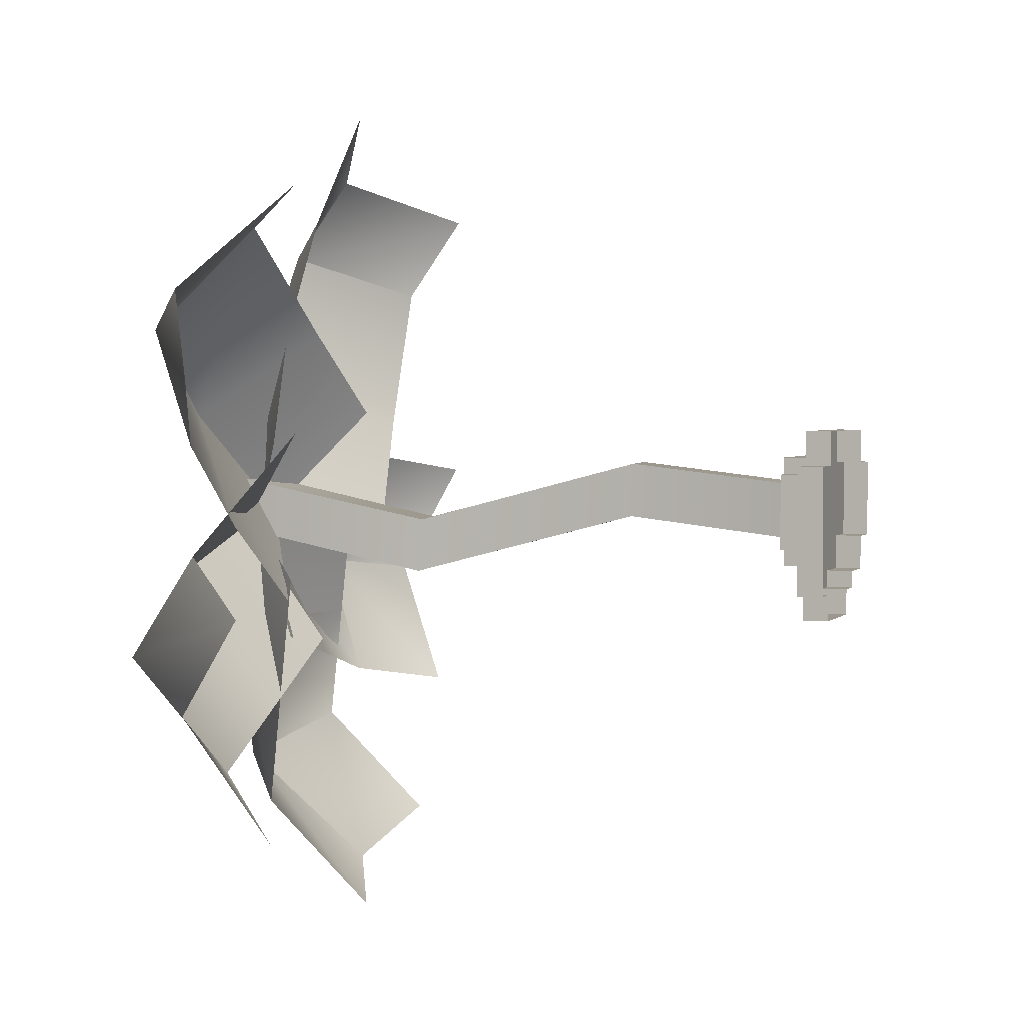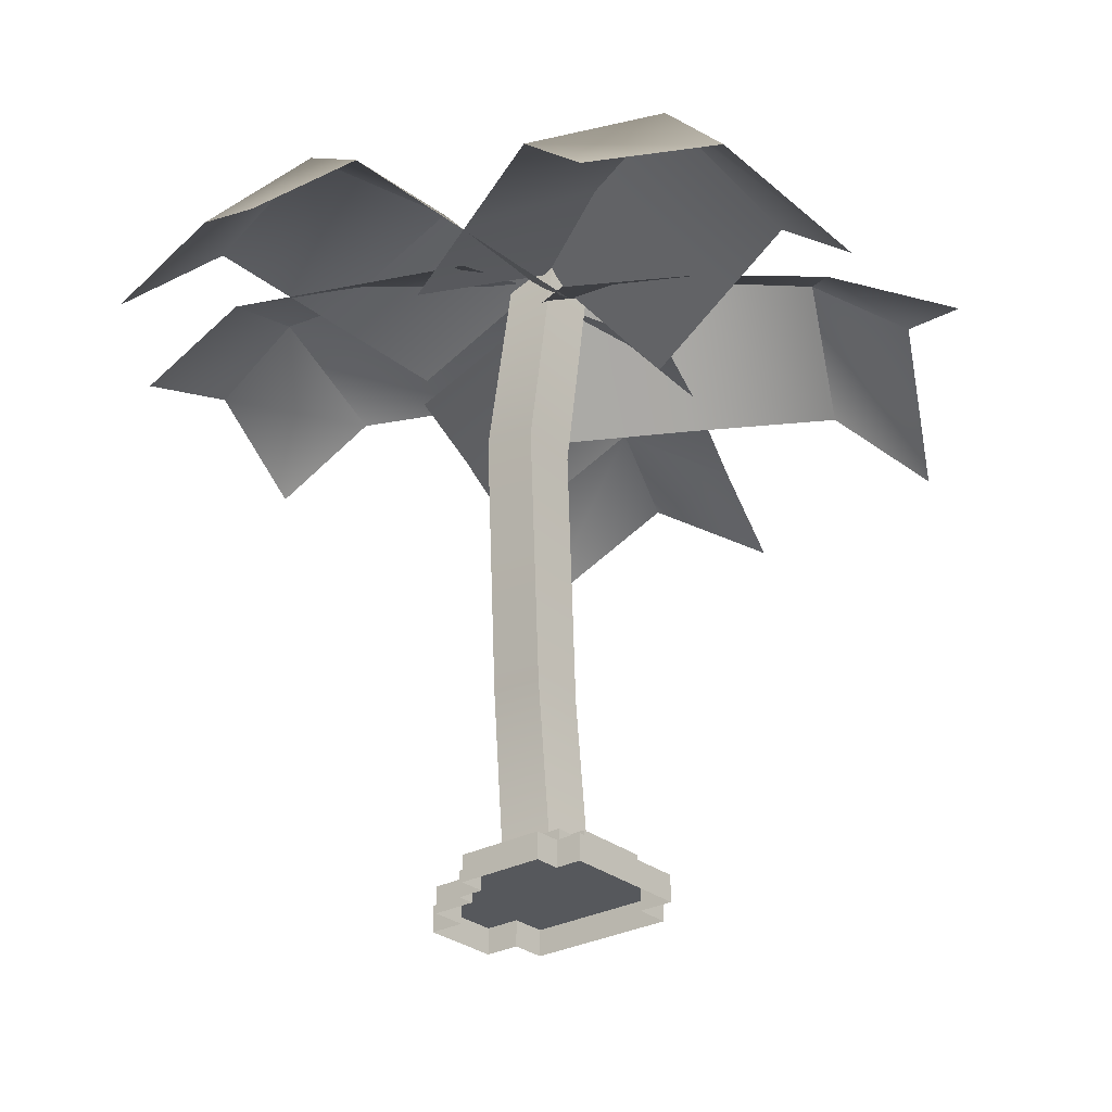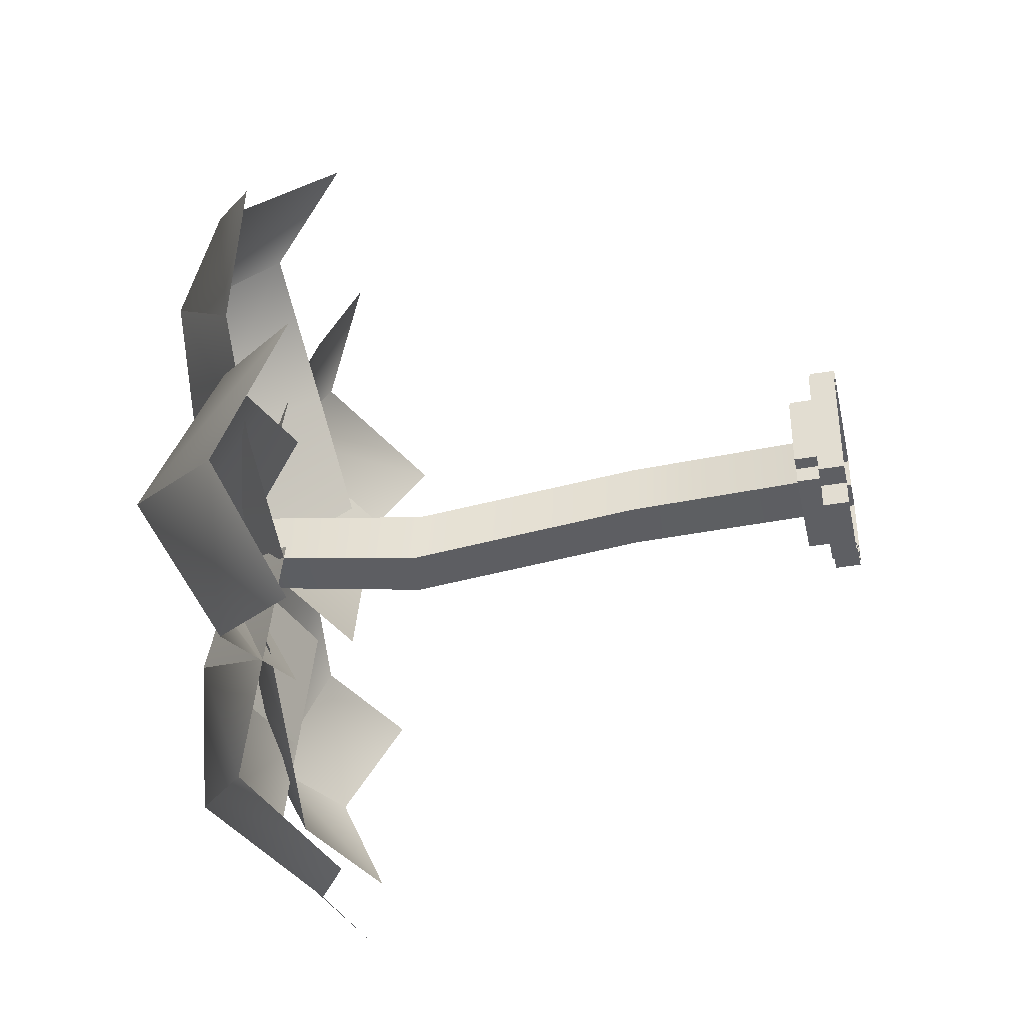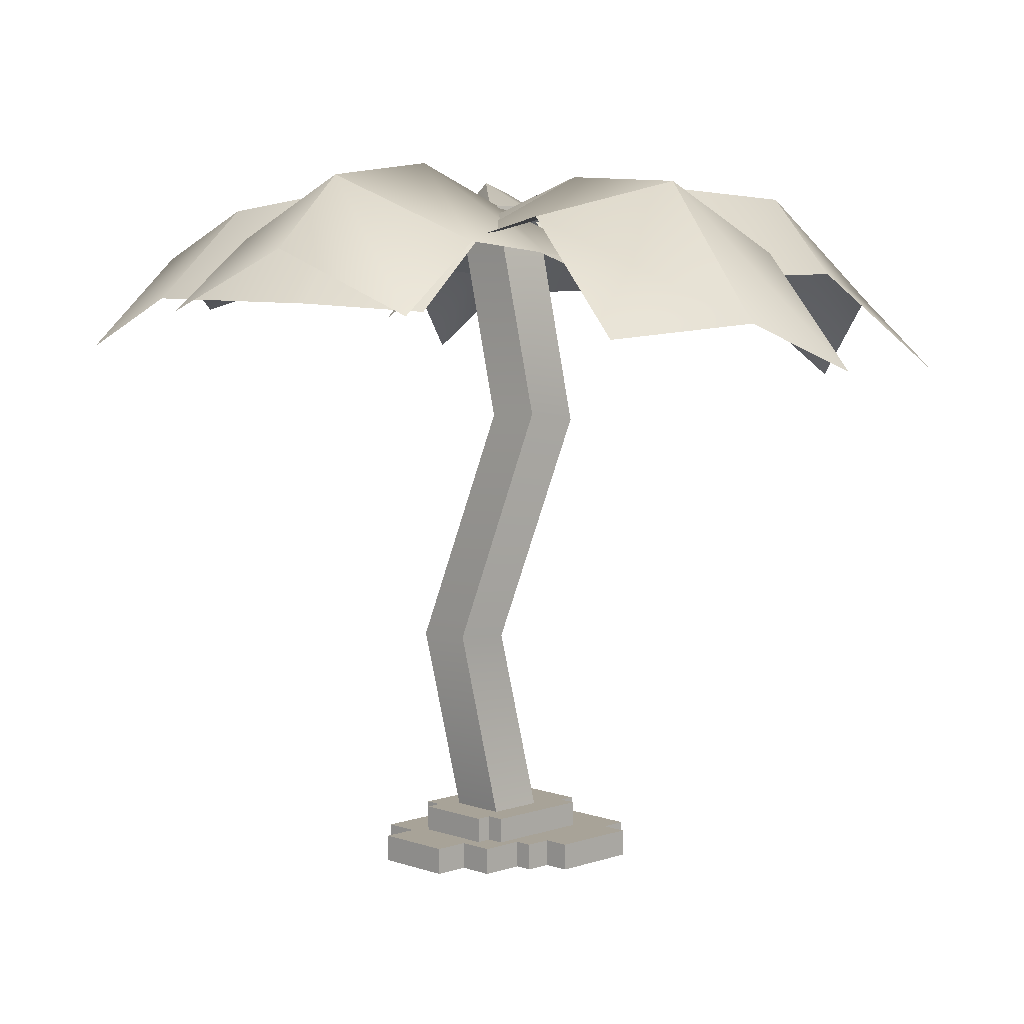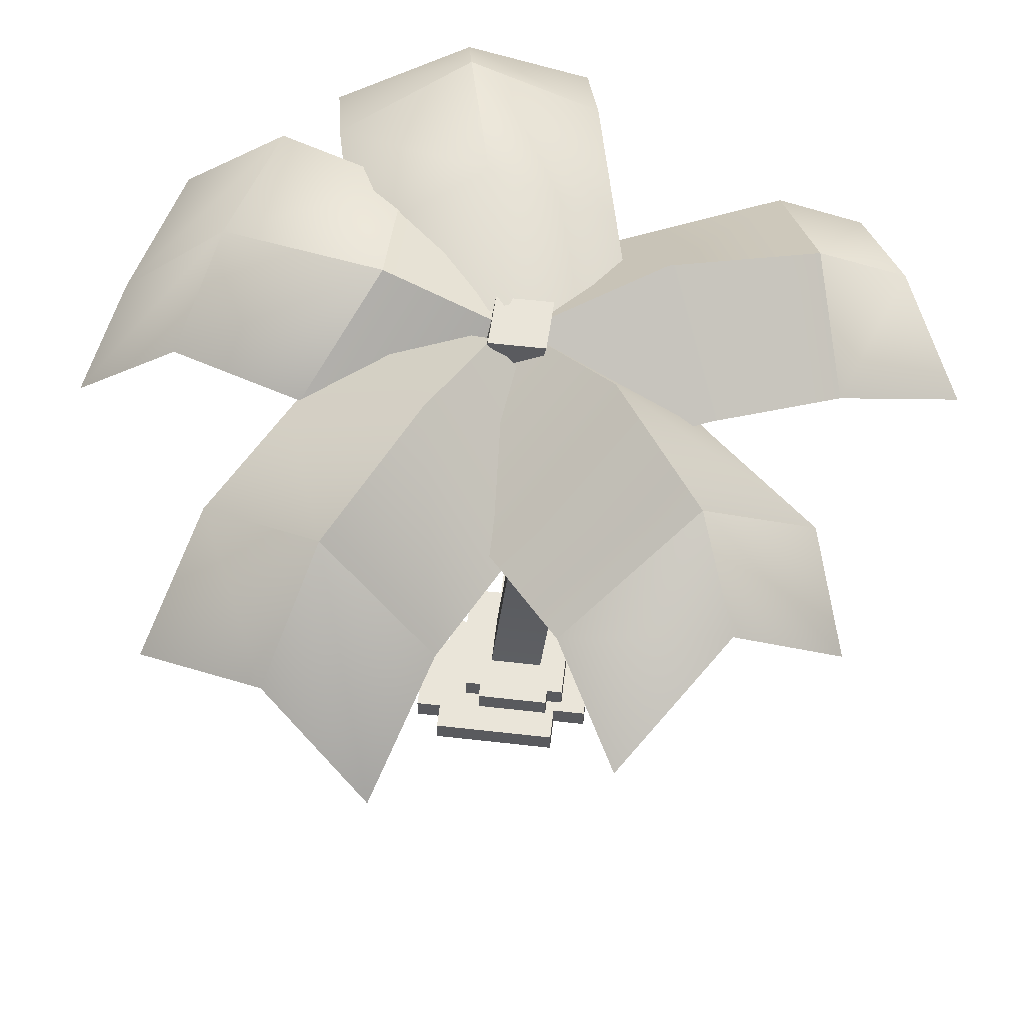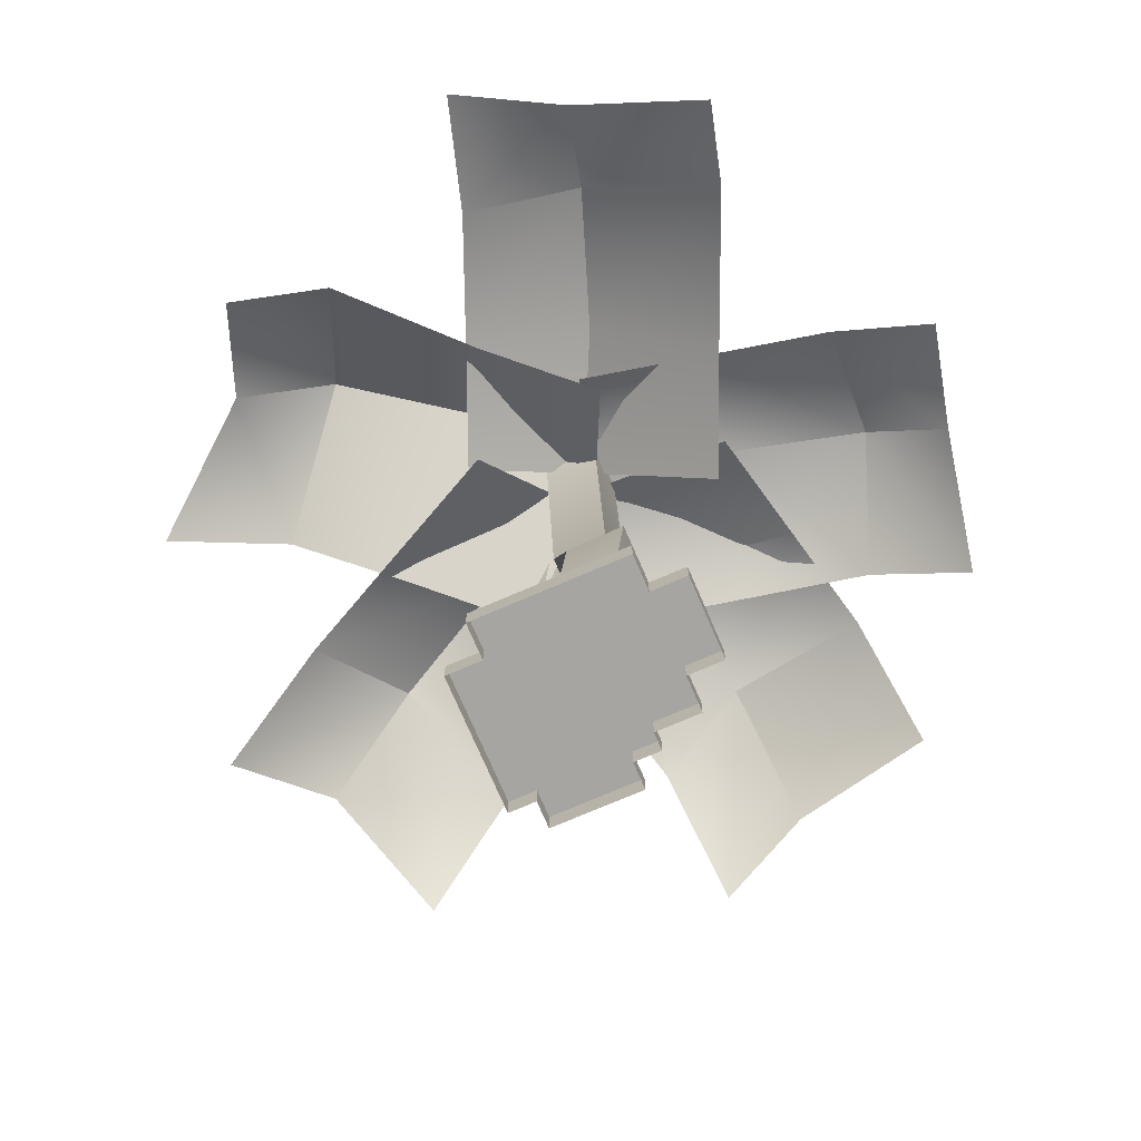
<metadata>
{"format":"obj","ext":"obj","renderer":"f3d","projection":"perspective","resolution":1024,"background":"white","views":[{"elev":2.6,"azim":-70.3,"up":"+Z"},{"elev":-27.9,"azim":-140.5,"up":"+Y"},{"elev":-40.5,"azim":-78.3,"up":"+Z"},{"elev":6.9,"azim":135.5,"up":"+Y"},{"elev":58.2,"azim":-83.3,"up":"+Y"},{"elev":-73.8,"azim":23.3,"up":"+Y"}]}
</metadata>
<code>
g decor_small_space_2_mesh
v 0.2489 0.2828 -0.3081
v -0.3489 0.2828 -0.3081
v -0.3489 0.1454 -0.3081
v 0.2489 0.1454 -0.3081
v -0.3489 0.2828 0.3081
v 0.2489 0.2828 0.3081
v 0.2489 0.1454 0.3081
v -0.3489 0.1454 0.3081
v -0.4343 0.2828 -0.2133
v -0.4343 0.2828 0.2133
v -0.4343 0.1454 0.2133
v -0.4343 0.1454 -0.2133
v 0.3343 0.2828 0.2133
v 0.3343 0.2828 -0.2133
v 0.3343 0.1454 -0.2133
v 0.3343 0.1454 0.2133
v -0.3489 0.2828 -0.2133
v -0.4343 0.2828 -0.2133
v -0.4343 0.1454 -0.2133
v -0.3489 0.1454 -0.2133
v -0.4343 0.2828 0.2133
v -0.3489 0.2828 0.2133
v -0.3489 0.1454 0.2133
v -0.4343 0.1454 0.2133
v -0.3489 0.2828 -0.3081
v -0.3489 0.2828 -0.2133
v -0.3489 0.1454 -0.2133
v -0.3489 0.1454 -0.3081
v -0.3489 0.2828 0.2133
v -0.3489 0.2828 0.3081
v -0.3489 0.1454 0.3081
v -0.3489 0.1454 0.2133
v 0.2489 0.2828 -0.2133
v 0.2489 0.2828 -0.3081
v 0.2489 0.1454 -0.3081
v 0.2489 0.1454 -0.2133
v 0.2489 0.2828 0.3081
v 0.2489 0.2828 0.2133
v 0.2489 0.1454 0.2133
v 0.2489 0.1454 0.3081
v -0.3489 0.2828 -0.3081
v 0.2489 0.2828 -0.3081
v 0.2489 0.2828 -0.2133
v -0.3489 0.2828 -0.2133
v 0.2489 0.2828 -0.2133
v 0.2489 0.1454 -0.2133
v 0.3343 0.1454 -0.2133
v 0.3343 0.2828 -0.2133
v 0.2489 0.2828 -0.2133
v 0.3343 0.2828 -0.2133
v 0.3343 0.2828 0.2133
v 0.2489 0.2828 0.2133
v -0.3489 0.2828 0.2133
v -0.3489 0.2828 -0.2133
v -0.4343 0.2828 0.2133
v -0.4343 0.2828 -0.2133
v 0.2489 0.1454 0.2133
v 0.2489 0.2828 0.2133
v 0.3343 0.2828 0.2133
v 0.3343 0.1454 0.2133
v 0.2489 0.2828 0.2133
v 0.2489 0.2828 0.3081
v -0.3489 0.2828 0.3081
v -0.3489 0.2828 0.2133
v 0.02423 0.1454 -0.6071
v -0.4603 0.1454 -0.6071
v -0.4603 -0 -0.6071
v 0.02423 -0 -0.6071
v 0.4118 0.1454 -0.3649
v 0.1696 0.1454 -0.3649
v 0.1696 -0 -0.3649
v 0.4118 -0 -0.3649
v -0.4118 0.1454 0.4588
v 0.4118 0.1454 0.4588
v 0.4118 -0 0.4588
v -0.4118 -0 0.4588
v 0.6056 0.1454 0.265
v 0.6056 0.1454 -0.1711
v 0.6056 -0 -0.1711
v 0.6056 -0 0.265
v 0.1696 0.1454 -0.3649
v 0.1696 0.1454 -0.4617
v 0.1696 -0 -0.4617
v 0.1696 -0 -0.3649
v 0.6056 0.1454 -0.1711
v 0.4118 0.1454 -0.1711
v 0.4118 -0 -0.1711
v 0.6056 -0 -0.1711
v 0.4118 0.1454 -0.1711
v 0.4118 0.1454 -0.3649
v 0.4118 -0 -0.3649
v 0.4118 -0 -0.1711
v 0.6056 0.1454 0.265
v 0.6056 -0 0.265
v 0.4118 -0 0.265
v 0.4118 0.1454 0.265
v 0.4118 0.1454 0.265
v 0.4118 -0 0.265
v 0.4118 -0 0.4588
v 0.4118 0.1454 0.4588
v 0.4118 0.1454 0.265
v 0.4118 0.1454 -0.1711
v 0.6056 0.1454 -0.1711
v 0.6056 0.1454 0.265
v -0.4118 0.1454 0.265
v 0.4118 0.1454 0.4588
v -0.4118 0.1454 0.4588
v -0.6056 0.1454 0.265
v 0.4118 0.1454 -0.3649
v 0.1696 0.1454 -0.3649
v 0.1696 0.1454 -0.4617
v 0.02423 0.1454 -0.4617
v -0.4603 0.1454 -0.4617
v -0.6056 0.1454 -0.4617
v -0.4603 0.1454 -0.6071
v 0.02423 0.1454 -0.6071
v -0.6056 -0 -0.4617
v -0.6056 0.1454 -0.4617
v -0.6056 0.1454 0.265
v -0.6056 -0 0.265
v 0.1696 0.1454 -0.4617
v 0.02423 0.1454 -0.4617
v 0.02423 -0 -0.4617
v 0.1696 -0 -0.4617
v -0.4118 0.1454 0.265
v -0.4118 0.1454 0.4588
v -0.4118 -0 0.4588
v -0.4118 -0 0.265
v 0.02423 0.1454 -0.4617
v 0.02423 0.1454 -0.6071
v 0.02423 -0 -0.6071
v 0.02423 -0 -0.4617
v -0.4118 0.1454 0.265
v -0.4118 -0 0.265
v -0.6056 -0 0.265
v -0.6056 0.1454 0.265
v -0.6056 0.1454 -0.4617
v -0.6056 -0 -0.4617
v -0.4603 -0 -0.4617
v -0.4603 0.1454 -0.4617
v -0.4603 0.1454 -0.4617
v -0.4603 -0 -0.4617
v -0.4603 -0 -0.6071
v -0.4603 0.1454 -0.6071
v 0.3068 1.308 0.2582
v 0.1436 0.2828 0.1498
v -0.1689 0.2828 0.1498
v -0.002872 1.283 0.2554
v 0.3068 1.308 0.2582
v -0.002872 1.283 0.2554
v -0.2273 2.545 -0.08629
v 0.07948 2.593 -0.08078
v 0.3068 1.319 -0.05366
v 0.1436 0.2828 -0.1627
v 0.1436 0.2828 0.1498
v 0.3068 1.308 0.2582
v 0.3068 1.319 -0.05366
v 0.3068 1.308 0.2582
v 0.07948 2.593 -0.08078
v 0.07948 2.617 -0.3919
v 0.3068 1.319 -0.05366
v -0.002872 1.295 -0.05642
v -0.1689 0.2828 -0.1627
v 0.1436 0.2828 -0.1627
v 0.3068 1.319 -0.05366
v 0.07948 2.617 -0.3919
v -0.2273 2.568 -0.3974
v -0.002872 1.295 -0.05642
v -0.002872 1.295 -0.05642
v -0.002872 1.283 0.2554
v -0.1689 0.2828 0.1498
v -0.1689 0.2828 -0.1627
v -0.002872 1.295 -0.05642
v -0.2273 2.568 -0.3974
v -0.2273 2.545 -0.08629
v -0.002872 1.283 0.2554
v 0.1239 3.789 -0.1502
v 0.1239 3.789 0.1603
v -0.18 3.789 0.152
v -0.18 3.789 -0.1585
v 0.07948 2.593 -0.08078
v -0.2273 2.545 -0.08629
v -0.18 3.789 0.152
v 0.1239 3.789 0.1603
v 0.1239 3.789 -0.1502
v 0.07948 2.617 -0.3919
v 0.07948 2.593 -0.08078
v 0.1239 3.789 0.1603
v 0.07948 2.617 -0.3919
v 0.1239 3.789 -0.1502
v -0.18 3.789 -0.1585
v -0.2273 2.568 -0.3974
v -0.18 3.789 -0.1585
v -0.18 3.789 0.152
v -0.2273 2.545 -0.08629
v -0.2273 2.568 -0.3974
v 2.038 3.581 -0.5382
v 2.18 3.246 0.1423
v 1.626 3.607 0.2504
v 1.596 3.955 -0.4656
v 1.596 3.955 -0.4656
v 0.9208 3.534 0.4211
v 0.7894 4.022 -0.2679
v 0.2151 3.46 0.5918
v 0.07293 3.795 -0.08862
v 0.7676 3.464 2.036
v 0.21 3.129 2.386
v 0.004367 3.329 1.732
v 0.6421 3.756 1.546
v 0.6421 3.756 1.546
v 0.004367 3.329 1.732
v -0.2784 3.405 1.052
v 0.3519 3.901 0.7449
v -0.5612 3.37 0.3726
v -0.003576 3.705 0.02304
v 0.1879 3.386 -0.8716
v -0.1298 3.761 -0.1406
v -0.7035 3.919 -0.4238
v -0.4728 3.397 -1.205
v -1.508 3.824 -0.8426
v -1.134 3.407 -1.538
v -1.508 3.824 -0.8426
v -2.051 3.227 -1.095
v -1.733 2.853 -1.826
v 0.838 3.468 -0.0695
v -0.0254 3.75 -0.09918
v 0.1118 3.948 -0.7506
v 0.982 3.604 -0.7665
v 0.982 3.604 -0.7665
v 0.1118 3.948 -0.7506
v 0.2877 3.922 -1.637
v 1.126 3.741 -1.464
v 0.2877 3.922 -1.637
v 0.3884 3.204 -2.275
v 1.227 3.145 -2.081
v 1.507 2.968 1.816
v 0.7676 3.464 2.036
v 0.6421 3.756 1.546
v 1.382 3.26 1.326
v 0.6421 3.756 1.546
v 0.3519 3.901 0.7449
v 1.019 3.244 0.4826
v -0.003576 3.705 0.02304
v 0.7361 3.209 -0.1969
v -0.1298 3.761 -0.1406
v -0.4736 3.267 0.433
v -1.134 3.278 0.09972
v -0.7035 3.919 -0.4238
v -1.795 3.288 -0.2336
v -1.508 3.824 -0.8426
v -1.508 3.824 -0.8426
v -2.395 2.734 -0.5215
v -2.051 3.227 -1.095
v 1.853 3.254 -1.288
v 2.038 3.581 -0.5382
v 1.596 3.955 -0.4656
v 1.299 3.615 -1.18
v 1.596 3.955 -0.4656
v 0.7894 4.022 -0.2679
v 0.5936 3.542 -1.009
v 0.07293 3.795 -0.08862
v -0.1121 3.469 -0.8386
v -0.0254 3.75 -0.09918
v -0.5453 3.268 -0.4504
v -0.4013 3.404 -1.147
v 0.1118 3.948 -0.7506
v 0.1118 3.948 -0.7506
v -0.4013 3.404 -1.147
v -0.2573 3.54 -1.844
v 0.2877 3.922 -1.637
v 0.2877 3.922 -1.637
v -0.1561 2.945 -2.462
v 0.3884 3.204 -2.275
v -1.618 3.48 1.259
v -2.254 3.093 0.7313
v -1.665 3.363 0.3745
v -1.128 3.863 1.043
v -1.128 3.863 1.043
v -1.665 3.363 0.3745
v -1.133 3.352 -0.1003
v -0.4574 3.923 0.5401
v -0.5902 3.263 -0.5758
v 0.04561 3.65 -0.04857
v -1.321 2.862 1.858
v -1.618 3.48 1.259
v -1.128 3.863 1.043
v -0.8464 3.354 1.643
v -1.128 3.863 1.043
v -0.4574 3.923 0.5401
v -0.2158 3.23 1.027
v 0.04561 3.65 -0.04857
v 0.3273 3.14 0.5516
g decor_small_space_2_mesh_0
f -290 -291 -292
f -289 -290 -292
f -286 -287 -288
f -285 -286 -288
f -282 -283 -284
f -281 -282 -284
f -278 -279 -280
f -277 -278 -280
f -274 -275 -276
f -273 -274 -276
f -270 -271 -272
f -269 -270 -272
f -266 -267 -268
f -265 -266 -268
f -262 -263 -264
f -261 -262 -264
f -258 -259 -260
f -257 -258 -260
f -254 -255 -256
f -253 -254 -256
f -250 -251 -252
f -249 -250 -252
f -246 -247 -248
f -245 -246 -248
f -242 -243 -244
f -241 -242 -244
f -241 -244 -240
f -244 -239 -240
f -238 -240 -239
f -237 -238 -239
f -234 -235 -236
f -233 -234 -236
f -230 -231 -232
f -229 -230 -232
f -226 -227 -228
f -225 -226 -228
f -222 -223 -224
f -221 -222 -224
f -218 -219 -220
f -217 -218 -220
f -214 -215 -216
f -213 -214 -216
f -210 -211 -212
f -209 -210 -212
f -206 -207 -208
f -205 -206 -208
f -202 -203 -204
f -201 -202 -204
f -198 -199 -200
f -197 -198 -200
f -194 -195 -196
f -193 -194 -196
f -190 -191 -192
f -189 -190 -192
f -192 -191 -188
f -187 -192 -188
f -186 -187 -188
f -191 -185 -188
f -191 -184 -185
f -185 -184 -183
f -183 -182 -185
f -182 -181 -185
f -180 -185 -181
f -179 -185 -180
f -178 -180 -181
f -177 -178 -181
f -174 -175 -176
f -173 -174 -176
f -170 -171 -172
f -169 -170 -172
f -166 -167 -168
f -165 -166 -168
f -162 -163 -164
f -161 -162 -164
f -158 -159 -160
f -157 -158 -160
f -154 -155 -156
f -153 -154 -156
f -150 -151 -152
f -149 -150 -152
f -146 -147 -148
f -145 -146 -148
f -142 -143 -144
f -141 -142 -144
f -138 -139 -140
f -137 -138 -140
f -134 -135 -136
f -133 -134 -136
f -130 -131 -132
f -129 -130 -132
f -126 -127 -128
f -125 -126 -128
f -122 -123 -124
f -121 -122 -124
f -118 -119 -120
f -117 -118 -120
f -114 -115 -116
f -113 -114 -116
f -110 -111 -112
f -109 -110 -112
f -106 -107 -108
f -105 -106 -108
f -102 -103 -104
f -101 -102 -104
f -98 -99 -100
f -97 -98 -100
f -94 -95 -96
f -93 -94 -96
f -91 -94 -92
f -90 -91 -92
f -89 -91 -90
f -88 -89 -90
f -85 -86 -87
f -84 -85 -87
f -81 -82 -83
f -80 -81 -83
f -79 -81 -80
f -78 -79 -80
f -75 -76 -77
f -74 -75 -77
f -73 -75 -74
f -72 -73 -74
f -70 -71 -72
f -69 -70 -72
f -66 -67 -68
f -65 -66 -68
f -62 -63 -64
f -61 -62 -64
f -59 -60 -61
f -58 -59 -61
f -55 -56 -57
f -54 -55 -57
f -52 -53 -54
f -51 -52 -54
f -50 -52 -51
f -49 -50 -51
f -46 -47 -48
f -45 -46 -48
f -44 -46 -45
f -43 -44 -45
f -41 -44 -42
f -40 -41 -42
f -37 -38 -39
f -36 -37 -39
f -34 -35 -36
f -33 -34 -36
f -32 -34 -33
f -31 -32 -33
f -28 -29 -30
f -27 -28 -30
f -24 -25 -26
f -23 -24 -26
f -21 -24 -22
f -20 -21 -22
f -17 -18 -19
f -16 -17 -19
f -13 -14 -15
f -12 -13 -15
f -11 -13 -12
f -10 -11 -12
f -7 -8 -9
f -6 -7 -9
f -4 -5 -6
f -3 -4 -6
f -2 -4 -3
f -1 -2 -3

</code>
